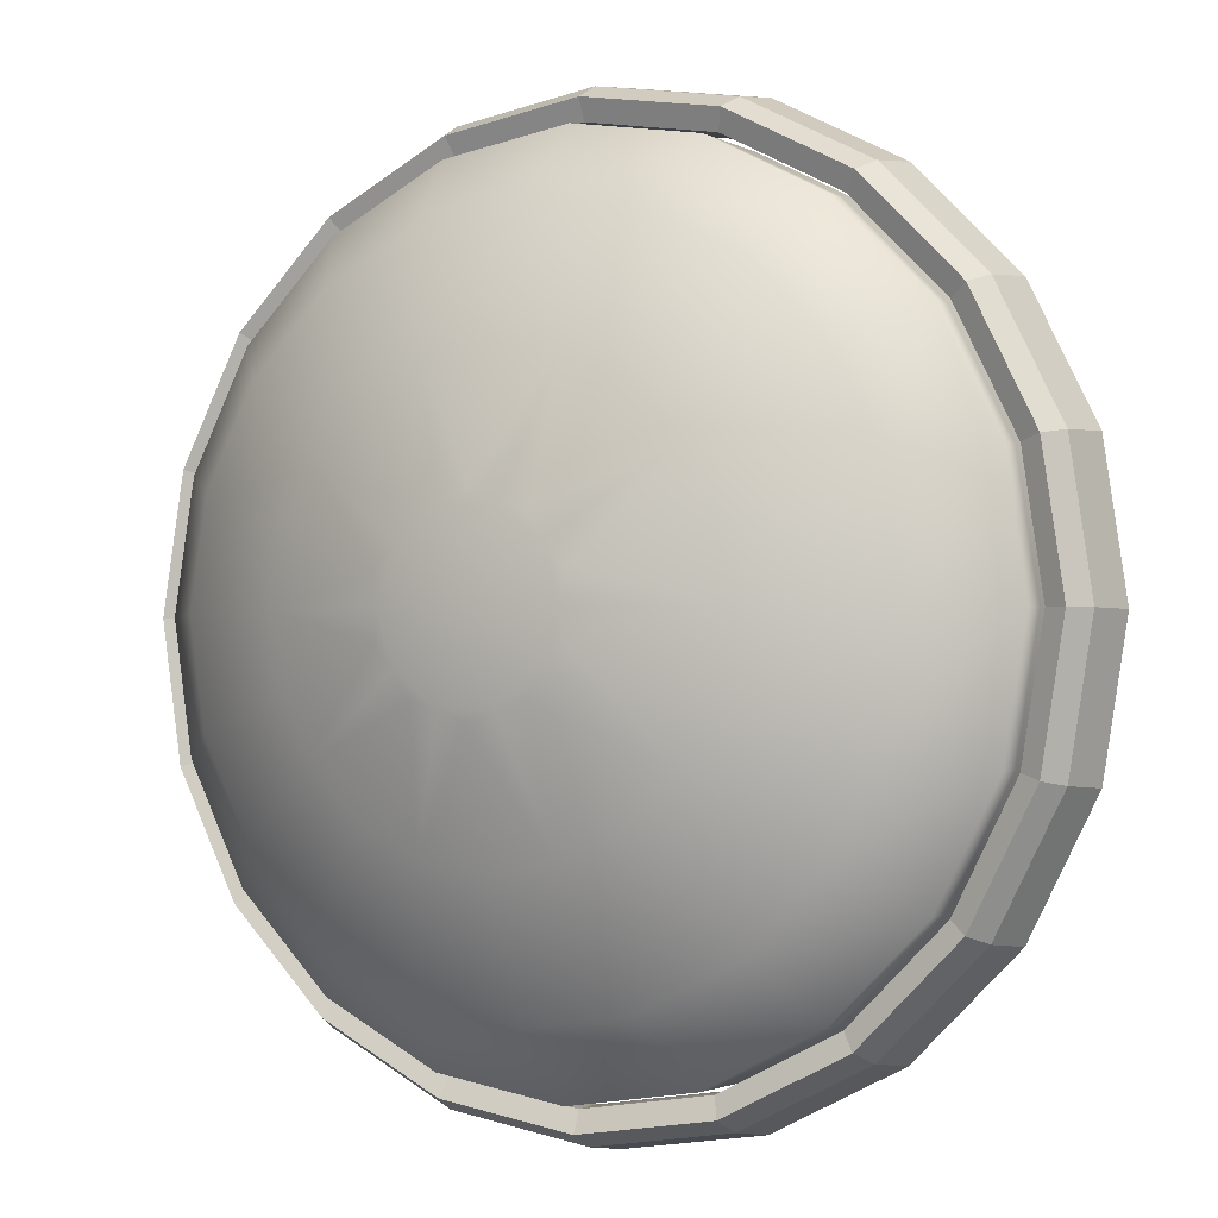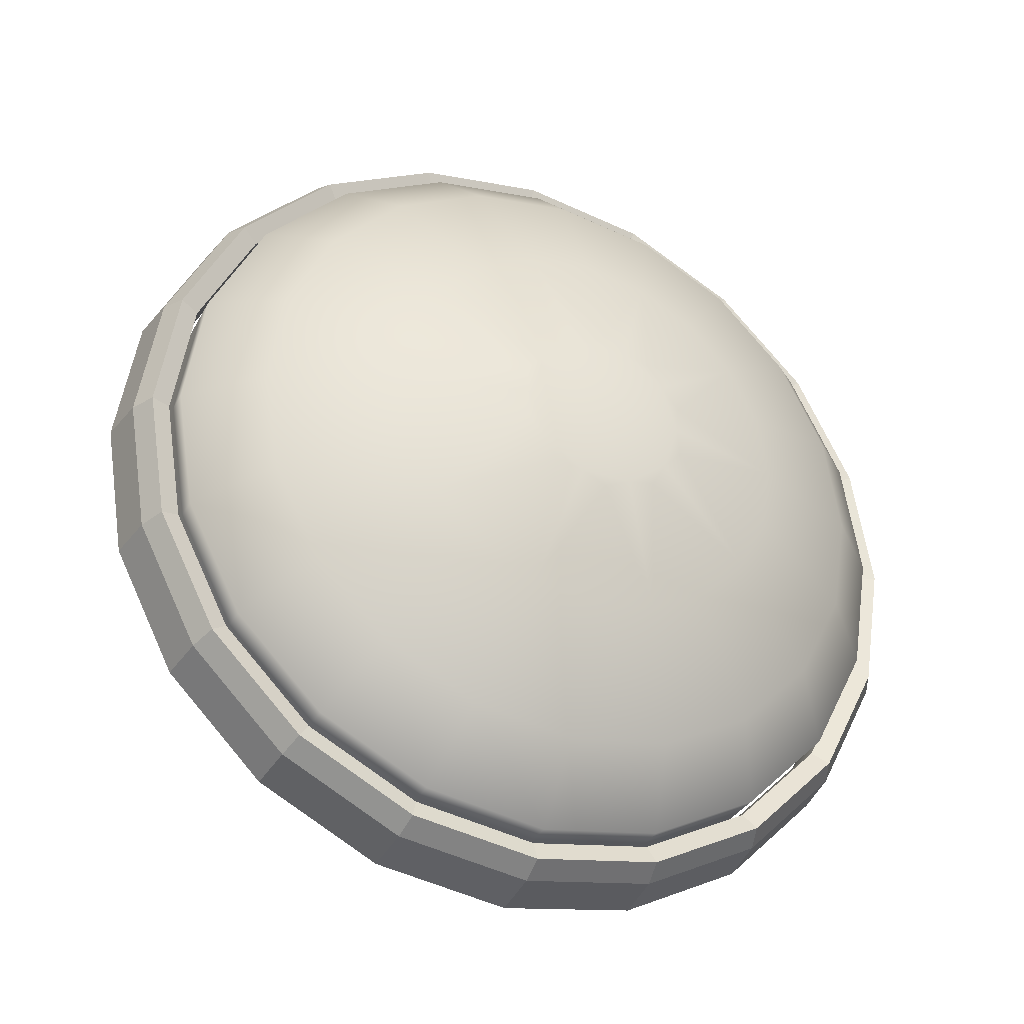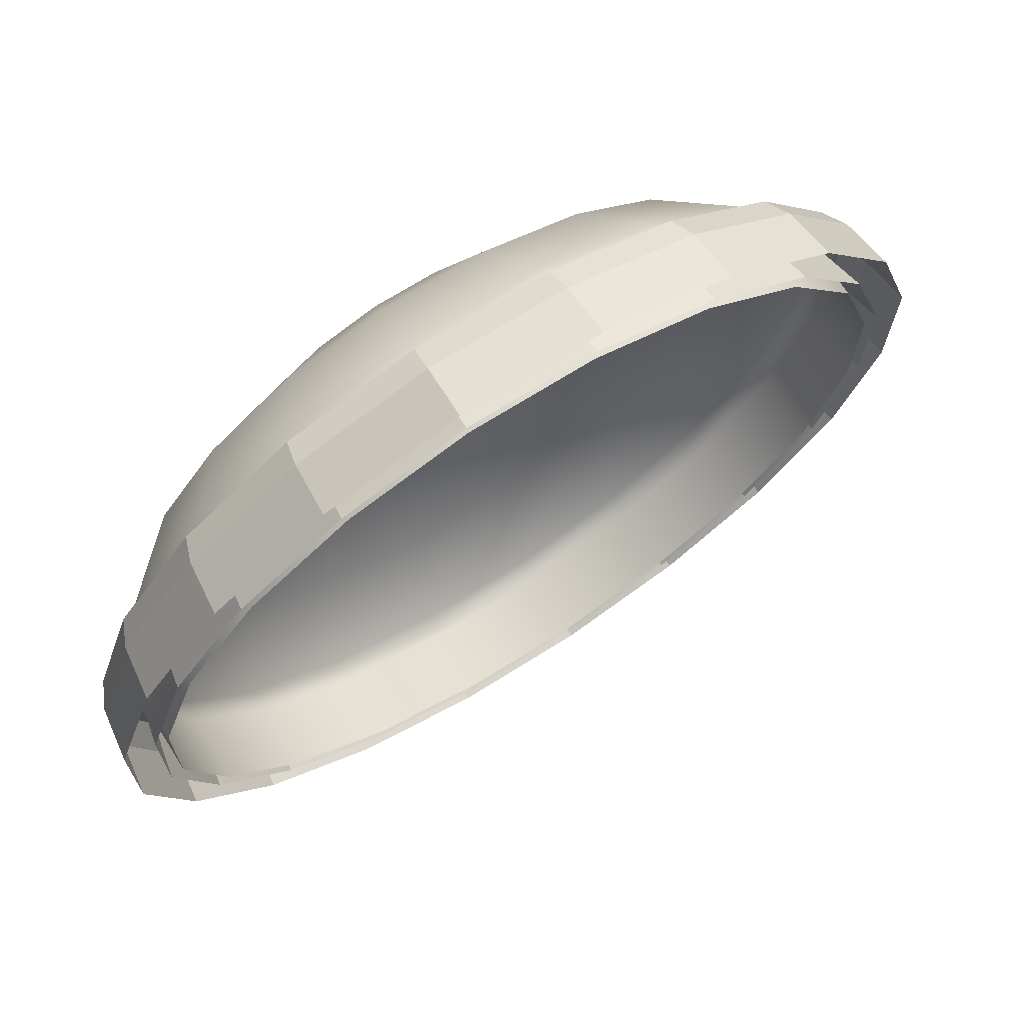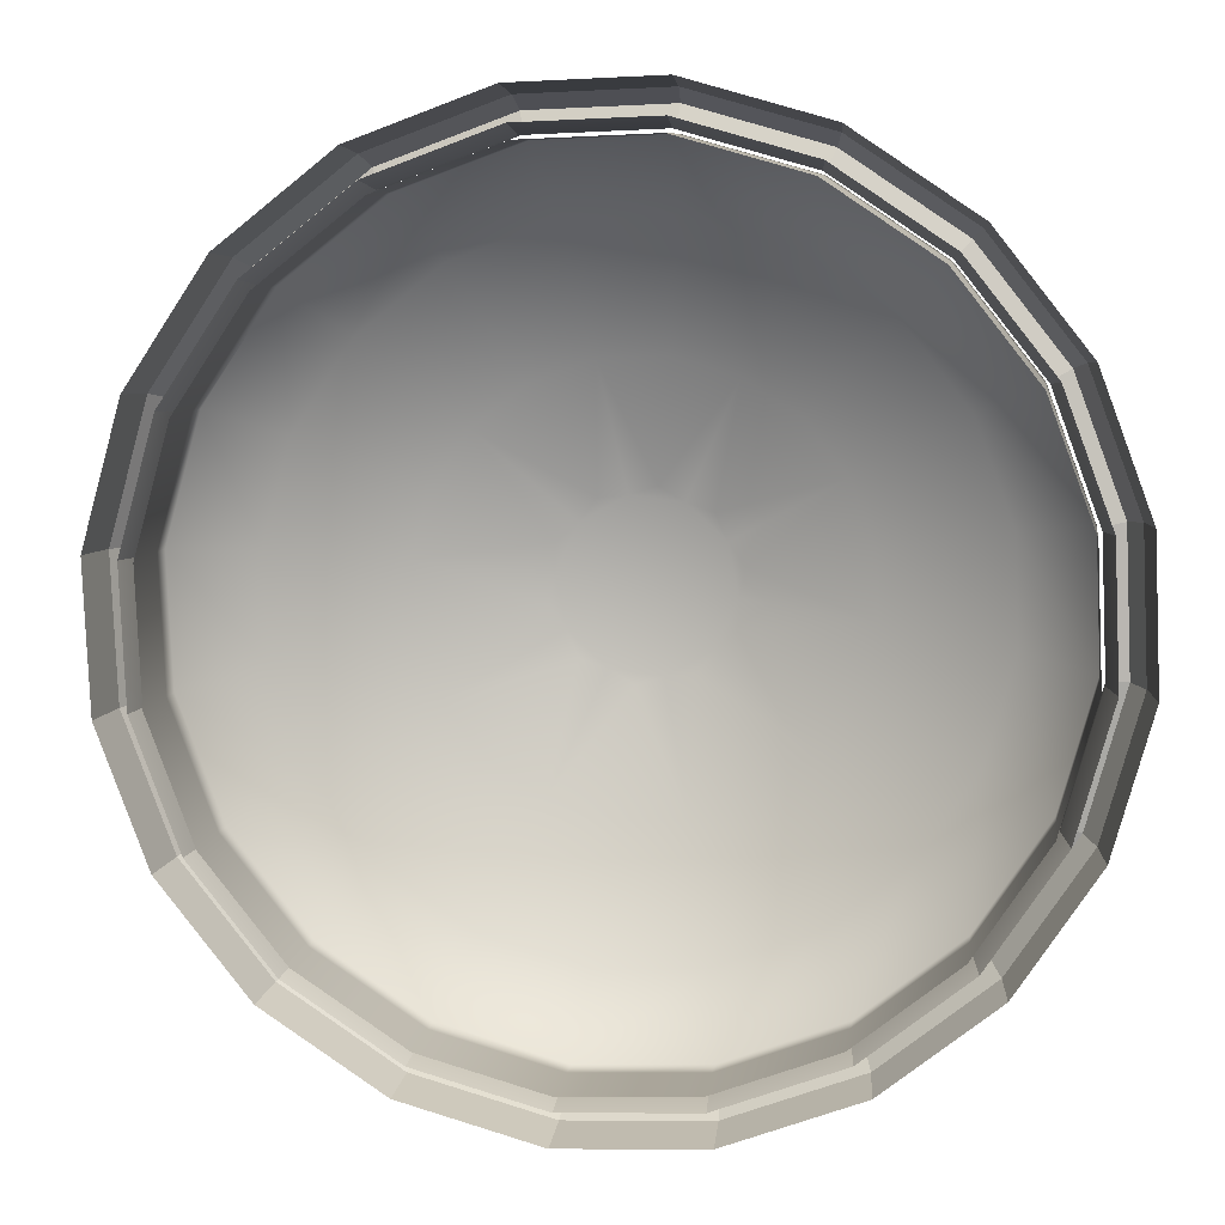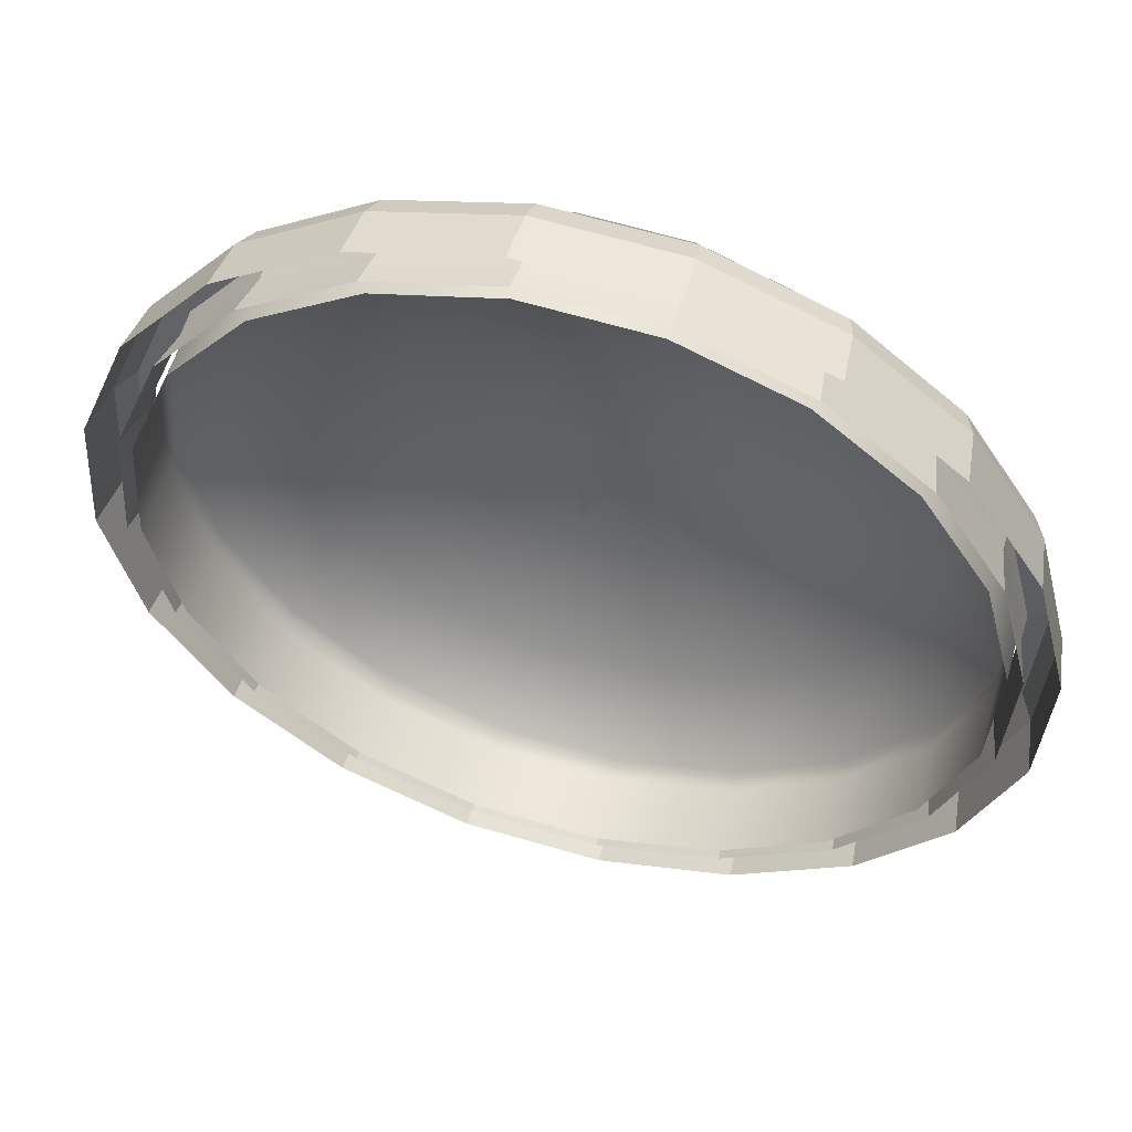
<metadata>
{"format":"obj","ext":"obj","renderer":"f3d","projection":"perspective","resolution":1024,"background":"white","views":[{"elev":68.3,"azim":-30.4,"up":"+Y"},{"elev":-32.9,"azim":-169.3,"up":"+Z"},{"elev":-4.1,"azim":22.1,"up":"+Y"},{"elev":-47.1,"azim":103.9,"up":"+Y"},{"elev":-3.5,"azim":117.8,"up":"+Y"}]}
</metadata>
<code>
g default
v 0.08671 0.1023 -0.02709
v 0.07653 0.09512 -0.05154
v 0.06066 0.08394 -0.07095
v 0.04068 0.06985 -0.08341
v 0.01852 0.05423 -0.0877
v -0.003636 0.03861 -0.08341
v -0.02362 0.02452 -0.07095
v -0.03948 0.01334 -0.05154
v -0.04967 0.006159 -0.02709
v -0.05318 0.003685 2.4e-05
v -0.04967 0.006159 0.02713
v -0.03948 0.01334 0.05159
v -0.02362 0.02452 0.07099
v -0.003635 0.03861 0.08345
v 0.01852 0.05423 0.08775
v 0.04068 0.06985 0.08345
v 0.06066 0.08394 0.07099
v 0.07653 0.09512 0.05159
v 0.08671 0.1023 0.02713
v 0.09022 0.1048 2.4e-05
v 0.07657 0.1135 -0.02649
v 0.06661 0.1065 -0.05041
v 0.05109 0.09556 -0.0694
v 0.03154 0.08178 -0.08159
v 0.00987 0.0665 -0.08579
v -0.0118 0.05122 -0.08159
v -0.03135 0.03744 -0.0694
v -0.04687 0.0265 -0.05041
v -0.05683 0.01948 -0.02649
v -0.06026 0.01706 2.4e-05
v -0.05683 0.01948 0.02654
v -0.04687 0.0265 0.05046
v -0.03135 0.03744 0.06945
v -0.0118 0.05122 0.08163
v 0.00987 0.0665 0.08583
v 0.03154 0.08178 0.08163
v 0.05109 0.09556 0.06945
v 0.06661 0.1065 0.05046
v 0.07657 0.1135 0.02654
v 0.08 0.1159 2.4e-05
v 0.07884 0.1173 -0.0278
v 0.06839 0.1099 -0.05291
v 0.05211 0.09845 -0.07283
v 0.03159 0.08398 -0.08562
v 0.00885 0.06795 -0.09002
v -0.01389 0.05192 -0.08562
v -0.03441 0.03745 -0.07283
v -0.05069 0.02597 -0.05291
v -0.06114 0.0186 -0.0278
v -0.06475 0.01606 2.4e-05
v -0.06114 0.0186 0.02785
v -0.05069 0.02597 0.05295
v -0.03441 0.03745 0.07287
v -0.01389 0.05192 0.08566
v 0.00885 0.06795 0.09007
v 0.03159 0.08398 0.08566
v 0.05211 0.09845 0.07287
v 0.06839 0.1099 0.05295
v 0.07884 0.1173 0.02785
v 0.08245 0.1198 2.4e-05
v 0.08408 0.1144 -0.02865
v 0.07331 0.1068 -0.05451
v 0.05653 0.09496 -0.07504
v 0.03539 0.08006 -0.08822
v 0.01196 0.06354 -0.09276
v -0.01148 0.04702 -0.08822
v -0.03262 0.03212 -0.07504
v -0.04939 0.02029 -0.05451
v -0.06017 0.01269 -0.02865
v -0.06388 0.01008 2.4e-05
v -0.06017 0.01269 0.0287
v -0.04939 0.02029 0.05456
v -0.03262 0.03212 0.07509
v -0.01148 0.04702 0.08827
v 0.01196 0.06354 0.09281
v 0.03539 0.08006 0.08827
v 0.05653 0.09496 0.07509
v 0.07331 0.1068 0.05456
v 0.08408 0.1144 0.0287
v 0.08779 0.117 2.4e-05
v 0.09182 0.1062 -0.02918
v 0.08085 0.0985 -0.05552
v 0.06376 0.08646 -0.07643
v 0.04223 0.07128 -0.08985
v 0.01836 0.05445 -0.09448
v -0.005503 0.03763 -0.08985
v -0.02704 0.02245 -0.07643
v -0.04412 0.0104 -0.05552
v -0.05509 0.002667 -0.02918
v -0.05887 2e-06 2.4e-05
v -0.05509 0.002667 0.02923
v -0.04412 0.0104 0.05557
v -0.02704 0.02245 0.07648
v -0.005503 0.03763 0.0899
v 0.01836 0.05445 0.09452
v 0.04223 0.07128 0.0899
v 0.06376 0.08646 0.07648
v 0.08085 0.0985 0.05557
v 0.09182 0.1062 0.02923
v 0.0956 0.1089 2.4e-05
v 0.07976 0.1087 0.02649
v 0.08318 0.1111 2.4e-05
v 0.07976 0.1087 -0.02644
v 0.06981 0.1017 -0.05031
v 0.05433 0.0908 -0.06926
v 0.03482 0.07705 -0.08143
v 0.01319 0.0618 -0.08562
v -0.008444 0.04655 -0.08143
v -0.02796 0.03279 -0.06926
v -0.04344 0.02188 -0.05031
v -0.05338 0.01487 -0.02644
v -0.05681 0.01245 2.4e-05
v -0.05338 0.01487 0.02649
v -0.04344 0.02188 0.05036
v -0.02796 0.03279 0.06931
v -0.008444 0.04655 0.08147
v 0.01319 0.0618 0.08567
v 0.03482 0.07705 0.08147
v 0.05433 0.0908 0.06931
v 0.06981 0.1017 0.05036
v 0.08444 0.1007 -0.02618
v 0.0746 0.09376 -0.04982
v 0.05926 0.08295 -0.06859
v 0.03994 0.06933 -0.08063
v 0.01852 0.05423 -0.08478
v -0.002898 0.03913 -0.08063
v -0.02222 0.02551 -0.06859
v -0.03755 0.0147 -0.04982
v -0.0474 0.007758 -0.02618
v -0.05079 0.005367 2.4e-05
v -0.0474 0.007758 0.02623
v -0.03755 0.0147 0.04987
v -0.02222 0.02551 0.06863
v -0.002898 0.03913 0.08068
v 0.01852 0.05423 0.08483
v 0.03994 0.06933 0.08068
v 0.05926 0.08295 0.06863
v 0.0746 0.09376 0.04987
v 0.08444 0.1007 0.02623
v 0.08783 0.1031 2.4e-05
v 0.07292 0.117 -0.02618
v 0.06308 0.1101 -0.04982
v 0.04774 0.09929 -0.06859
v 0.02842 0.08567 -0.08063
v 0.006999 0.07057 -0.08478
v -0.01442 0.05547 -0.08063
v -0.03374 0.04185 -0.06859
v -0.04908 0.03104 -0.04982
v -0.05892 0.0241 -0.02618
v -0.06231 0.02171 2.4e-05
v -0.05892 0.0241 0.02623
v -0.04908 0.03104 0.04987
v -0.03374 0.04185 0.06863
v -0.01442 0.05547 0.08068
v 0.006999 0.07057 0.08483
v 0.02842 0.08567 0.08068
v 0.04774 0.09929 0.06863
v 0.06308 0.1101 0.04987
v 0.07292 0.117 0.02623
v 0.07631 0.1194 2.4e-05
v 0.05367 0.1206 -0.02174
v 0.0455 0.1148 -0.04137
v 0.03276 0.1059 -0.05695
v 0.01672 0.09456 -0.06695
v -0.00107 0.08202 -0.0704
v -0.01886 0.06948 -0.06695
v -0.0349 0.05817 -0.05695
v -0.04764 0.04919 -0.04137
v -0.05581 0.04343 -0.02174
v -0.05863 0.04144 2.4e-05
v -0.05581 0.04343 0.02179
v -0.04764 0.04919 0.04142
v -0.0349 0.05817 0.057
v -0.01886 0.06948 0.067
v -0.00107 0.08202 0.07045
v 0.01672 0.09456 0.067
v 0.03276 0.1059 0.057
v 0.0455 0.1148 0.04142
v 0.05367 0.1206 0.02179
v 0.05649 0.1226 2.4e-05
v 0.02664 0.1157 -0.01364
v 0.0215 0.1121 -0.02597
v 0.01351 0.1065 -0.03575
v 0.003432 0.09935 -0.04203
v -0.007737 0.09148 -0.0442
v -0.01891 0.0836 -0.04203
v -0.02898 0.0765 -0.03575
v -0.03698 0.07086 -0.02597
v -0.04211 0.06724 -0.01364
v -0.04388 0.066 2.4e-05
v -0.04211 0.06724 0.01369
v -0.03698 0.07086 0.02602
v -0.02898 0.0765 0.0358
v -0.01891 0.0836 0.04208
v -0.007737 0.09148 0.04424
v 0.003432 0.09935 0.04208
v 0.01351 0.1065 0.0358
v 0.0215 0.1121 0.02602
v 0.02664 0.1157 0.01369
v 0.02841 0.117 2.4e-05
v 0.003506 0.1072 -0.005906
v 5.8e-05 0.1052 -0.01033
v -0.01251 0.09824 2.4e-05
v -0.002192 0.1032 -0.0155
v -0.007141 0.1001 -0.01673
v -0.01141 0.09669 -0.01917
v -0.01604 0.0938 -0.01673
v -0.02063 0.09019 -0.0155
v -0.02324 0.08873 -0.01033
v -0.02633 0.08617 -0.005906
v -0.02599 0.08679 2.4e-05
v -0.02633 0.08617 0.005954
v -0.02324 0.08873 0.01038
v -0.02063 0.09019 0.01555
v -0.01604 0.0938 0.01678
v -0.01141 0.09669 0.01921
v -0.007141 0.1001 0.01678
v -0.002192 0.1032 0.01555
v 5.8e-05 0.1052 0.01038
v 0.003506 0.1072 0.005954
v 0.002808 0.1071 2.4e-05
v 0.06609 0.1058 0.04987
v 0.05076 0.09501 0.06863
v 0.03144 0.08139 0.08068
v 0.01002 0.06629 0.08483
v -0.0114 0.05119 0.08068
v -0.03072 0.03757 0.06863
v -0.04606 0.02676 0.04987
v -0.0559 0.01982 0.02623
v -0.0593 0.01743 2.4e-05
v -0.0559 0.01982 -0.02618
v -0.04606 0.02676 -0.04982
v -0.03072 0.03757 -0.06859
v -0.0114 0.05119 -0.08063
v 0.01002 0.06629 -0.08478
v 0.03144 0.08139 -0.08063
v 0.05076 0.09501 -0.06859
v 0.06609 0.1058 -0.04982
v 0.07594 0.1128 -0.02618
v 0.07933 0.1152 2.4e-05
v 0.07594 0.1128 0.02623
g ConceptEnvironment:polySurface13
f 2 1 104
f 104 1 103
f 3 2 105
f 105 2 104
f 4 3 106
f 106 3 105
f 5 4 107
f 107 4 106
f 6 5 108
f 108 5 107
f 7 6 109
f 109 6 108
f 8 7 110
f 110 7 109
f 9 8 111
f 111 8 110
f 10 9 112
f 112 9 111
f 11 10 113
f 113 10 112
f 12 11 114
f 114 11 113
f 13 12 115
f 115 12 114
f 14 13 116
f 116 13 115
f 15 14 117
f 117 14 116
f 16 15 118
f 118 15 117
f 17 16 119
f 119 16 118
f 18 17 120
f 120 17 119
f 19 18 101
f 101 18 120
f 20 19 102
f 102 19 101
f 1 20 103
f 103 20 102
f 22 21 42
f 42 21 41
f 23 22 43
f 43 22 42
f 24 23 44
f 44 23 43
f 25 24 45
f 45 24 44
f 26 25 46
f 46 25 45
f 27 26 47
f 47 26 46
f 28 27 48
f 48 27 47
f 29 28 49
f 49 28 48
f 30 29 50
f 50 29 49
f 31 30 51
f 51 30 50
f 32 31 52
f 52 31 51
f 33 32 53
f 53 32 52
f 34 33 54
f 54 33 53
f 35 34 55
f 55 34 54
f 36 35 56
f 56 35 55
f 37 36 57
f 57 36 56
f 38 37 58
f 58 37 57
f 39 38 59
f 59 38 58
f 40 39 60
f 60 39 59
f 21 40 41
f 41 40 60
f 42 41 62
f 62 41 61
f 43 42 63
f 63 42 62
f 44 43 64
f 64 43 63
f 45 44 65
f 65 44 64
f 46 45 66
f 66 45 65
f 47 46 67
f 67 46 66
f 48 47 68
f 68 47 67
f 49 48 69
f 69 48 68
f 50 49 70
f 70 49 69
f 51 50 71
f 71 50 70
f 52 51 72
f 72 51 71
f 53 52 73
f 73 52 72
f 54 53 74
f 74 53 73
f 55 54 75
f 75 54 74
f 56 55 76
f 76 55 75
f 57 56 77
f 77 56 76
f 58 57 78
f 78 57 77
f 59 58 79
f 79 58 78
f 60 59 80
f 80 59 79
f 41 60 61
f 61 60 80
f 62 61 82
f 82 61 81
f 63 62 83
f 83 62 82
f 64 63 84
f 84 63 83
f 65 64 85
f 85 64 84
f 66 65 86
f 86 65 85
f 67 66 87
f 87 66 86
f 68 67 88
f 88 67 87
f 69 68 89
f 89 68 88
f 70 69 90
f 90 69 89
f 71 70 91
f 91 70 90
f 72 71 92
f 92 71 91
f 73 72 93
f 93 72 92
f 74 73 94
f 94 73 93
f 75 74 95
f 95 74 94
f 76 75 96
f 96 75 95
f 77 76 97
f 97 76 96
f 78 77 98
f 98 77 97
f 79 78 99
f 99 78 98
f 80 79 100
f 100 79 99
f 61 80 81
f 81 80 100
f 102 101 40
f 40 101 39
f 103 102 21
f 21 102 40
f 104 103 22
f 22 103 21
f 105 104 23
f 23 104 22
f 106 105 24
f 24 105 23
f 107 106 25
f 25 106 24
f 108 107 26
f 26 107 25
f 109 108 27
f 27 108 26
f 110 109 28
f 28 109 27
f 111 110 29
f 29 110 28
f 112 111 30
f 30 111 29
f 113 112 31
f 31 112 30
f 114 113 32
f 32 113 31
f 115 114 33
f 33 114 32
f 116 115 34
f 34 115 33
f 117 116 35
f 35 116 34
f 118 117 36
f 36 117 35
f 119 118 37
f 37 118 36
f 120 119 38
f 38 119 37
f 101 120 39
f 39 120 38
f 121 122 239
f 239 122 238
f 122 123 238
f 238 123 237
f 123 124 237
f 237 124 236
f 124 125 236
f 236 125 235
f 125 126 235
f 235 126 234
f 126 127 234
f 234 127 233
f 127 128 233
f 233 128 232
f 128 129 232
f 232 129 231
f 129 130 231
f 231 130 230
f 130 131 230
f 230 131 229
f 131 132 229
f 229 132 228
f 132 133 228
f 228 133 227
f 133 134 227
f 227 134 226
f 134 135 226
f 226 135 225
f 135 136 225
f 225 136 224
f 136 137 224
f 224 137 223
f 137 138 223
f 223 138 222
f 138 139 222
f 222 139 241
f 139 140 241
f 241 140 240
f 140 121 240
f 240 121 239
f 203 202 205
f 205 202 204
f 203 205 207
f 207 205 206
f 203 207 209
f 209 207 208
f 203 209 211
f 211 209 210
f 203 211 213
f 213 211 212
f 203 213 215
f 215 213 214
f 203 215 217
f 217 215 216
f 203 217 219
f 219 217 218
f 203 219 221
f 221 219 220
f 203 221 202
f 202 221 201
f 141 142 161
f 161 142 162
f 142 143 162
f 162 143 163
f 143 144 163
f 163 144 164
f 144 145 164
f 164 145 165
f 145 146 165
f 165 146 166
f 146 147 166
f 166 147 167
f 147 148 167
f 167 148 168
f 148 149 168
f 168 149 169
f 149 150 169
f 169 150 170
f 150 151 170
f 170 151 171
f 151 152 171
f 171 152 172
f 152 153 172
f 172 153 173
f 153 154 173
f 173 154 174
f 154 155 174
f 174 155 175
f 155 156 175
f 175 156 176
f 156 157 176
f 176 157 177
f 157 158 177
f 177 158 178
f 158 159 178
f 178 159 179
f 159 160 179
f 179 160 180
f 160 141 180
f 180 141 161
f 161 162 181
f 181 162 182
f 162 163 182
f 182 163 183
f 163 164 183
f 183 164 184
f 164 165 184
f 184 165 185
f 165 166 185
f 185 166 186
f 166 167 186
f 186 167 187
f 167 168 187
f 187 168 188
f 168 169 188
f 188 169 189
f 169 170 189
f 189 170 190
f 170 171 190
f 190 171 191
f 171 172 191
f 191 172 192
f 172 173 192
f 192 173 193
f 173 174 193
f 193 174 194
f 174 175 194
f 194 175 195
f 175 176 195
f 195 176 196
f 176 177 196
f 196 177 197
f 177 178 197
f 197 178 198
f 178 179 198
f 198 179 199
f 179 180 199
f 199 180 200
f 180 161 200
f 200 161 181
f 181 182 201
f 201 182 202
f 183 204 182
f 182 204 202
f 183 184 204
f 204 184 205
f 185 206 184
f 184 206 205
f 185 186 206
f 206 186 207
f 187 208 186
f 186 208 207
f 187 188 208
f 208 188 209
f 189 210 188
f 188 210 209
f 189 190 210
f 210 190 211
f 191 212 190
f 190 212 211
f 191 192 212
f 212 192 213
f 193 214 192
f 192 214 213
f 193 194 214
f 214 194 215
f 195 216 194
f 194 216 215
f 195 196 216
f 216 196 217
f 197 218 196
f 196 218 217
f 197 198 218
f 218 198 219
f 199 220 198
f 198 220 219
f 199 200 220
f 220 200 221
f 181 201 200
f 200 201 221
f 223 222 157
f 157 222 158
f 224 223 156
f 156 223 157
f 225 224 155
f 155 224 156
f 226 225 154
f 154 225 155
f 227 226 153
f 153 226 154
f 228 227 152
f 152 227 153
f 229 228 151
f 151 228 152
f 230 229 150
f 150 229 151
f 231 230 149
f 149 230 150
f 232 231 148
f 148 231 149
f 233 232 147
f 147 232 148
f 234 233 146
f 146 233 147
f 235 234 145
f 145 234 146
f 236 235 144
f 144 235 145
f 237 236 143
f 143 236 144
f 238 237 142
f 142 237 143
f 239 238 141
f 141 238 142
f 240 239 160
f 160 239 141
f 241 240 159
f 159 240 160
f 222 241 158
f 158 241 159

</code>
